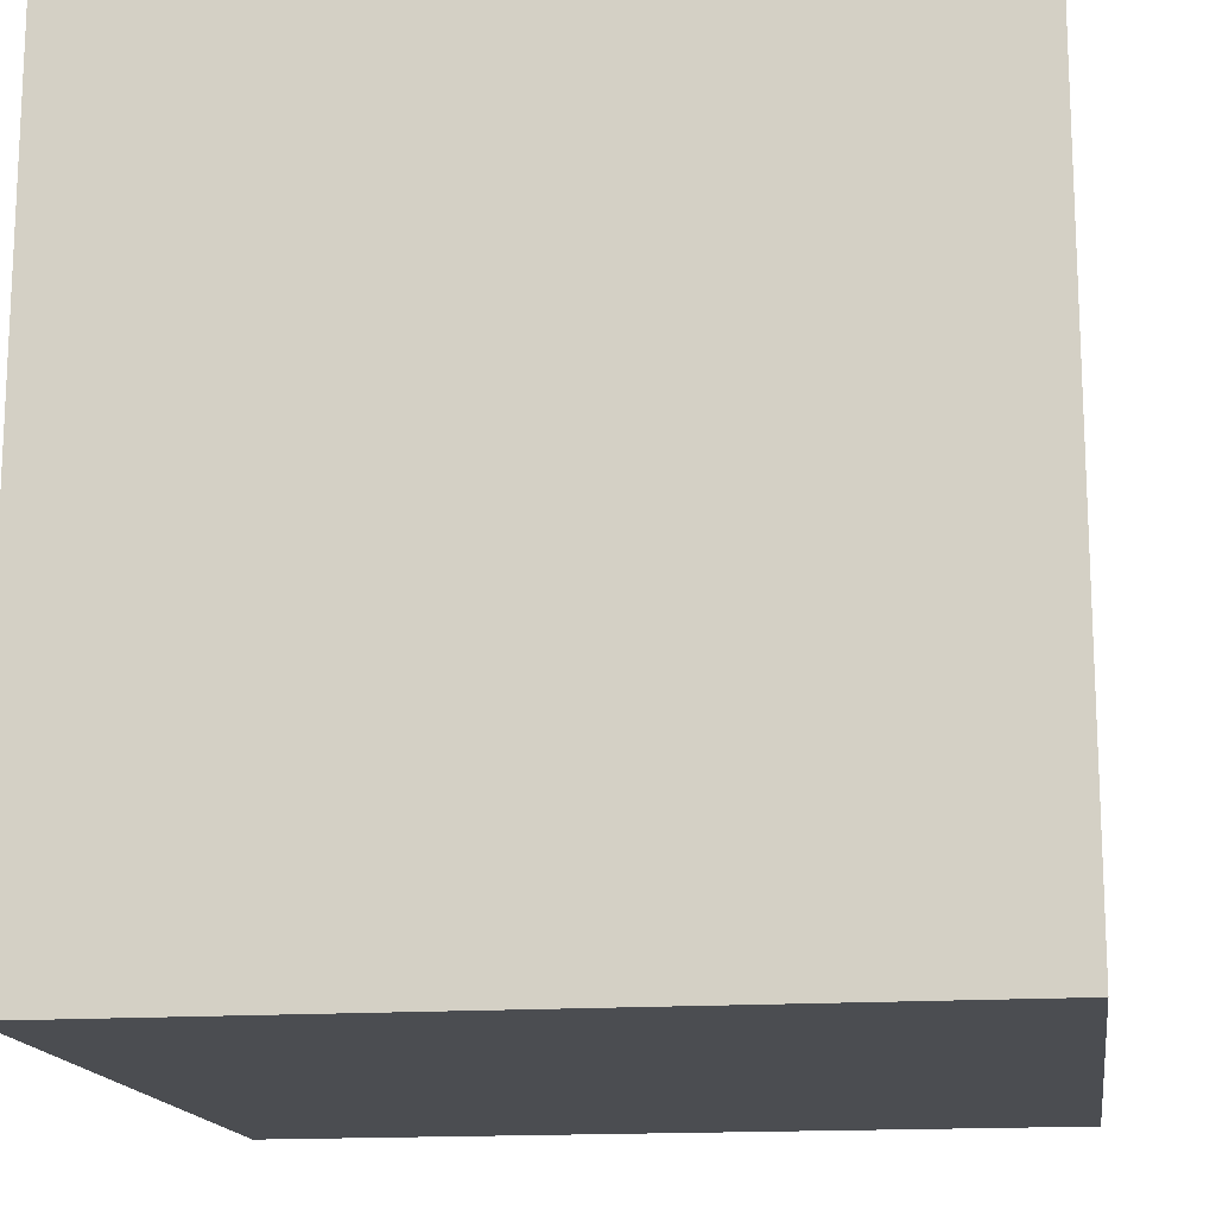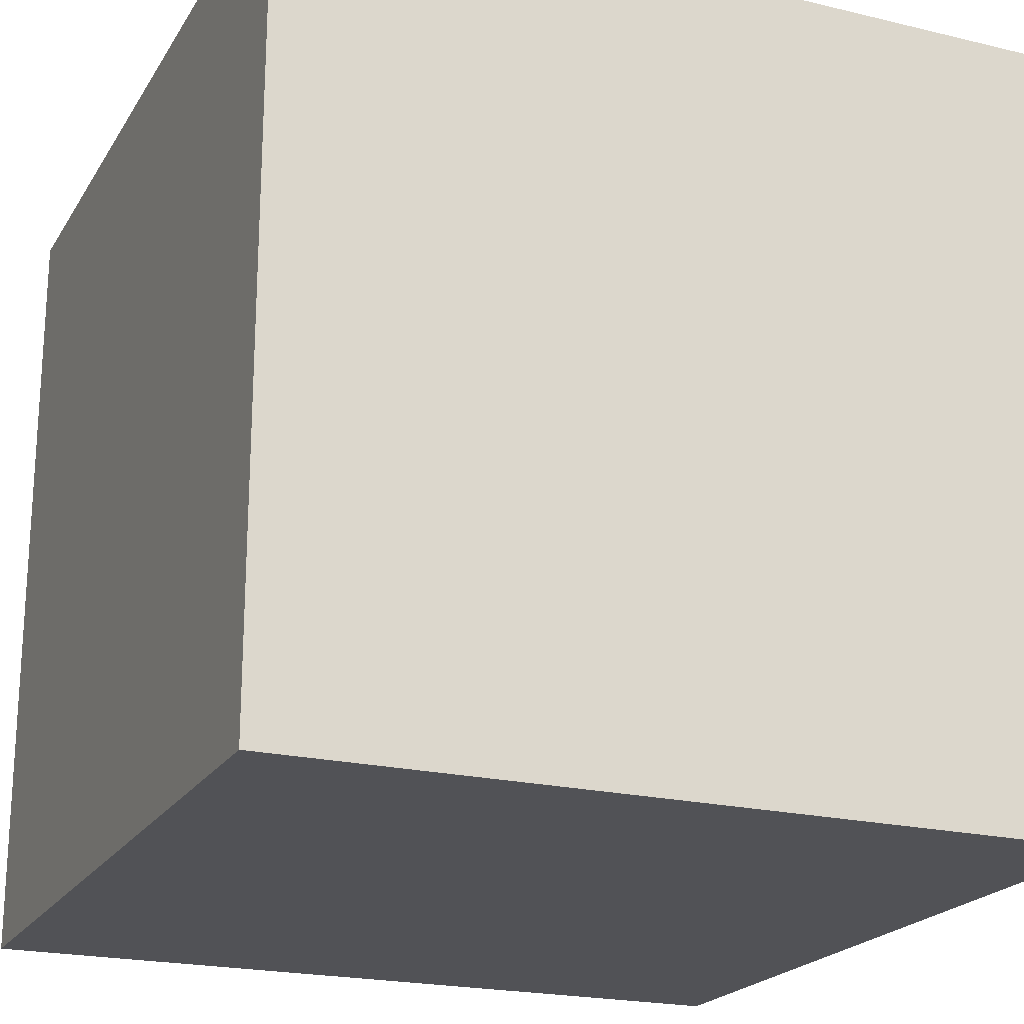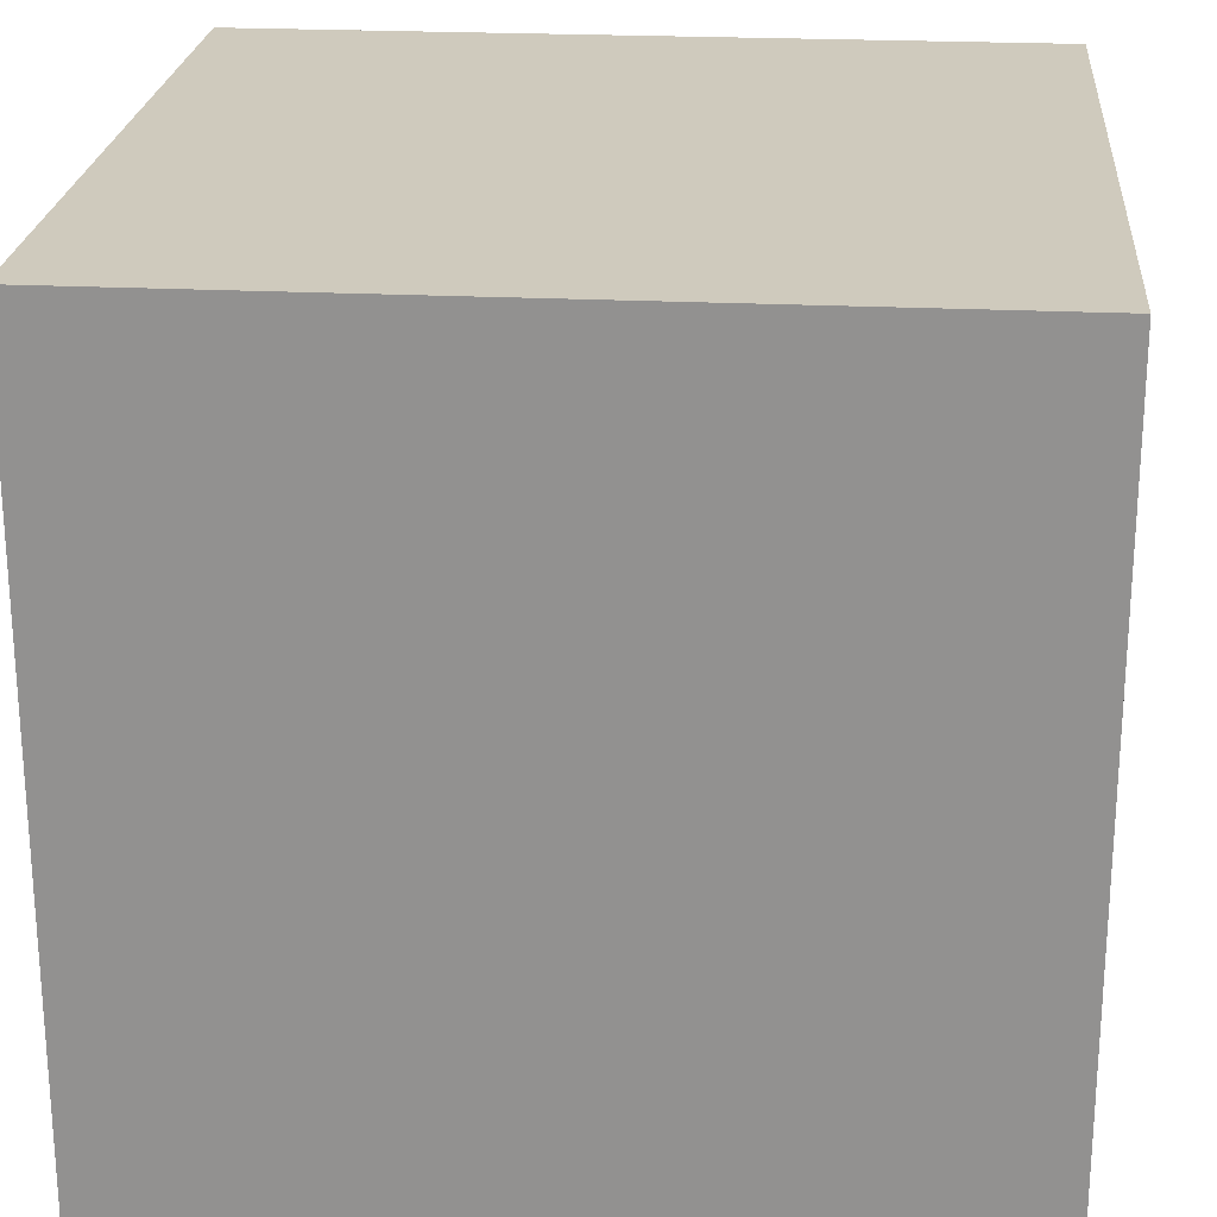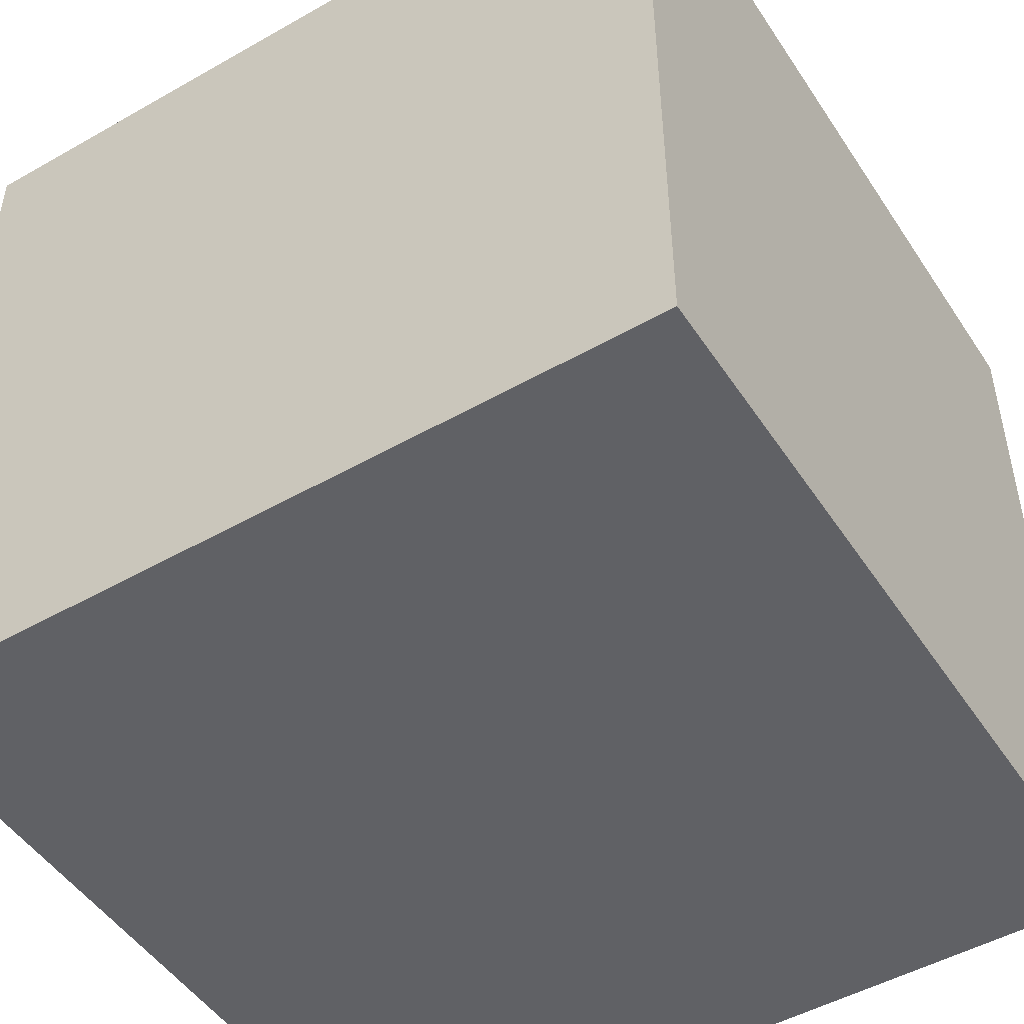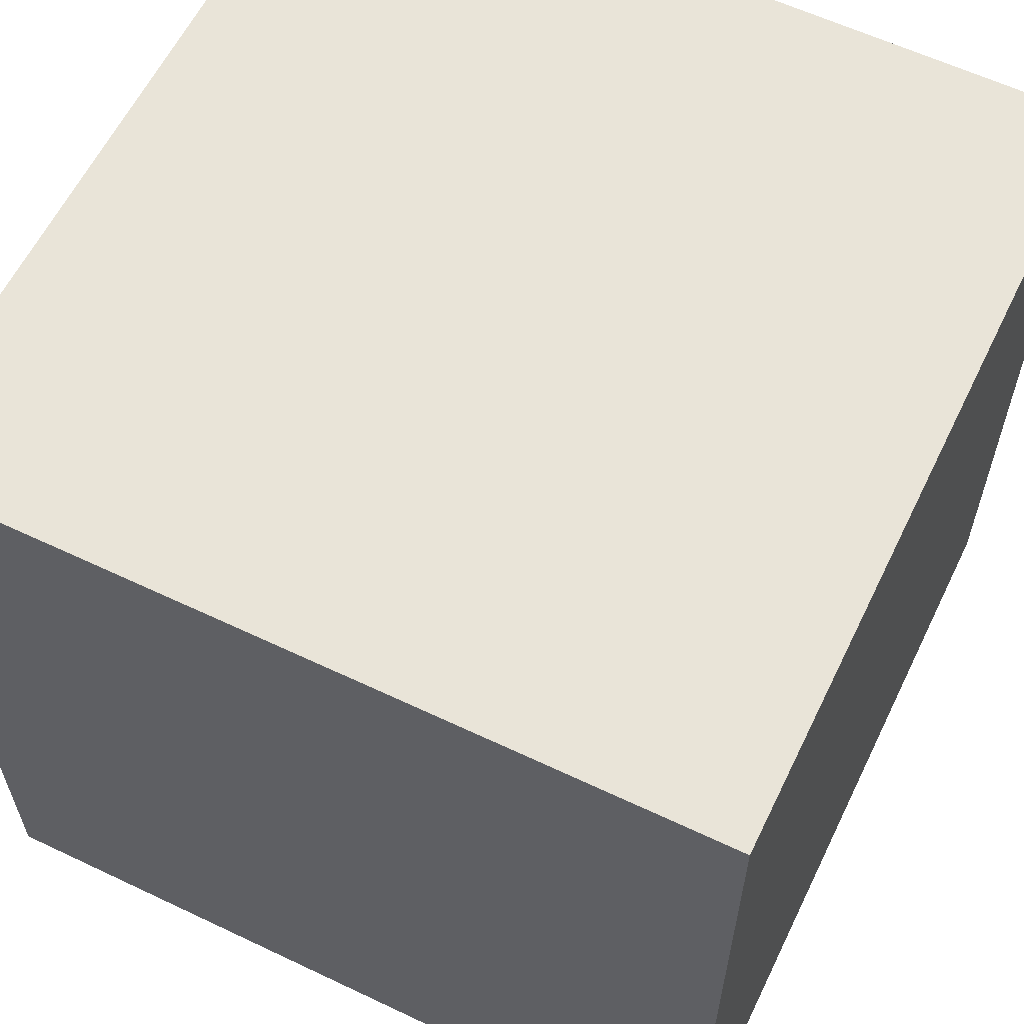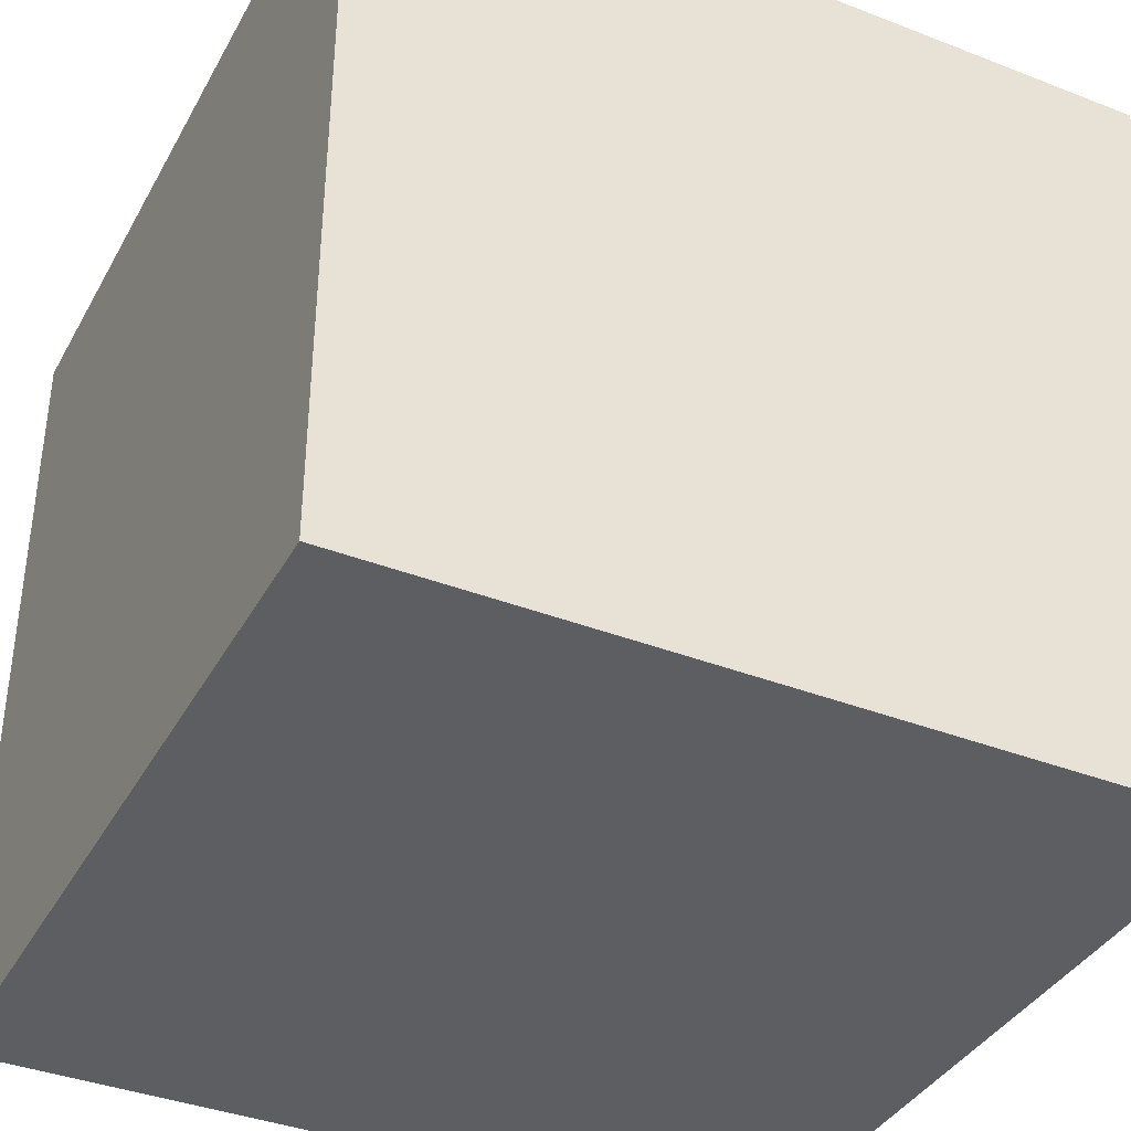
<metadata>
{"format":"obj","ext":"obj","renderer":"f3d","projection":"perspective","resolution":1024,"background":"white","views":[{"elev":-15.6,"azim":8.2,"up":"+Z"},{"elev":-21.2,"azim":66.8,"up":"+Y"},{"elev":23.1,"azim":-175.2,"up":"+Z"},{"elev":-49.2,"azim":-57.8,"up":"+Z"},{"elev":60.4,"azim":-154.1,"up":"+Z"},{"elev":-38.2,"azim":-116.2,"up":"+Y"}]}
</metadata>
<code>
v -0.5 0.5 0.5
v 0.5 0.5 0.5
v -0.5 0.5 -0.5
v 0.5 0.5 -0.5
v 0.5 0.5 -0.5
v 0.5 0.5 0.5
v 0.5 -0.5 -0.5
v 0.5 -0.5 0.5
v -0.5 0.5 -0.5
v 0.5 0.5 -0.5
v -0.5 -0.5 -0.5
v 0.5 -0.5 -0.5
v 0.5 0.5 0.5
v -0.5 0.5 0.5
v 0.5 -0.5 0.5
v -0.5 -0.5 0.5
v -0.5 0.5 0.5
v -0.5 0.5 -0.5
v -0.5 -0.5 0.5
v -0.5 -0.5 -0.5
v -0.5 -0.5 0.5
v -0.5 -0.5 -0.5
v 0.5 -0.5 0.5
v 0.5 -0.5 -0.5
g Mesh
f 1 2 3
f 4 3 2
f 5 6 7
f 8 7 6
f 9 10 11
f 12 11 10
f 13 14 15
f 16 15 14
f 17 18 19
f 20 19 18
f 21 22 23
f 24 23 22

</code>
